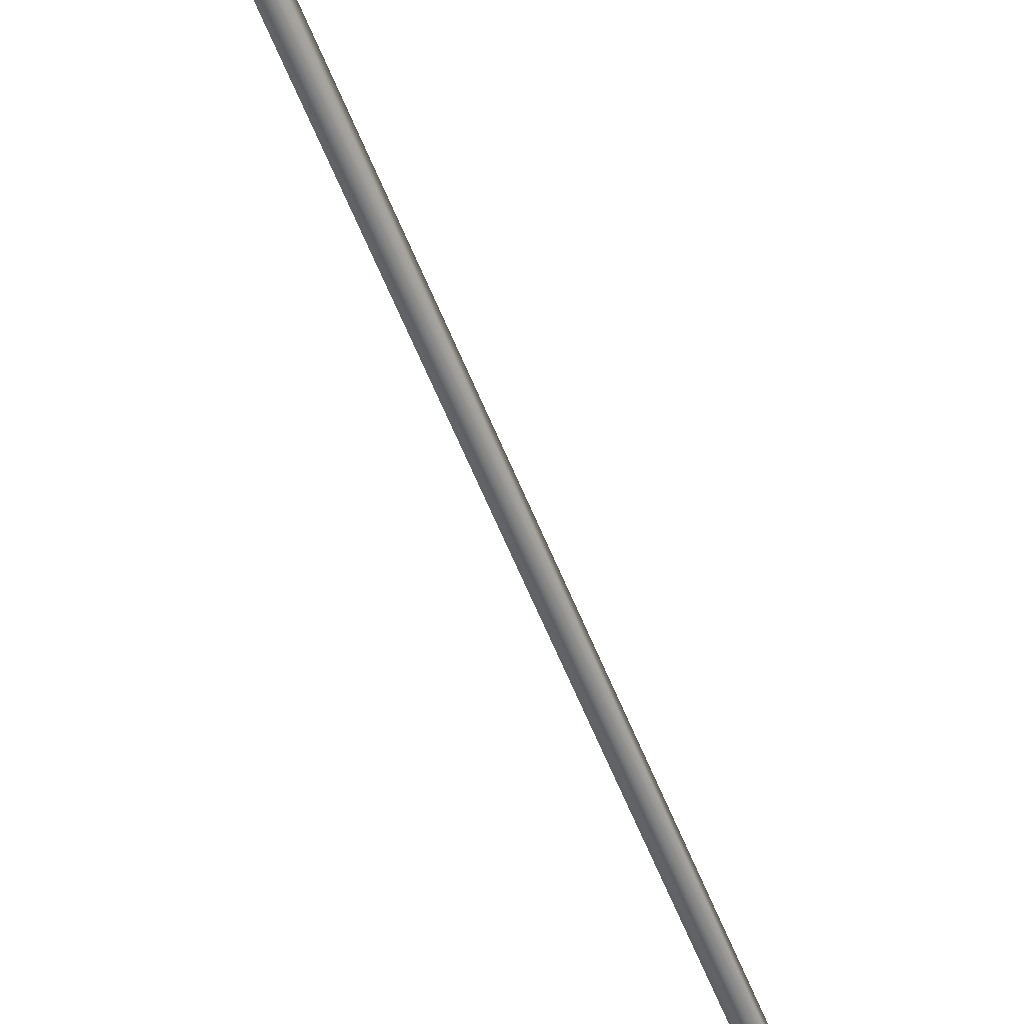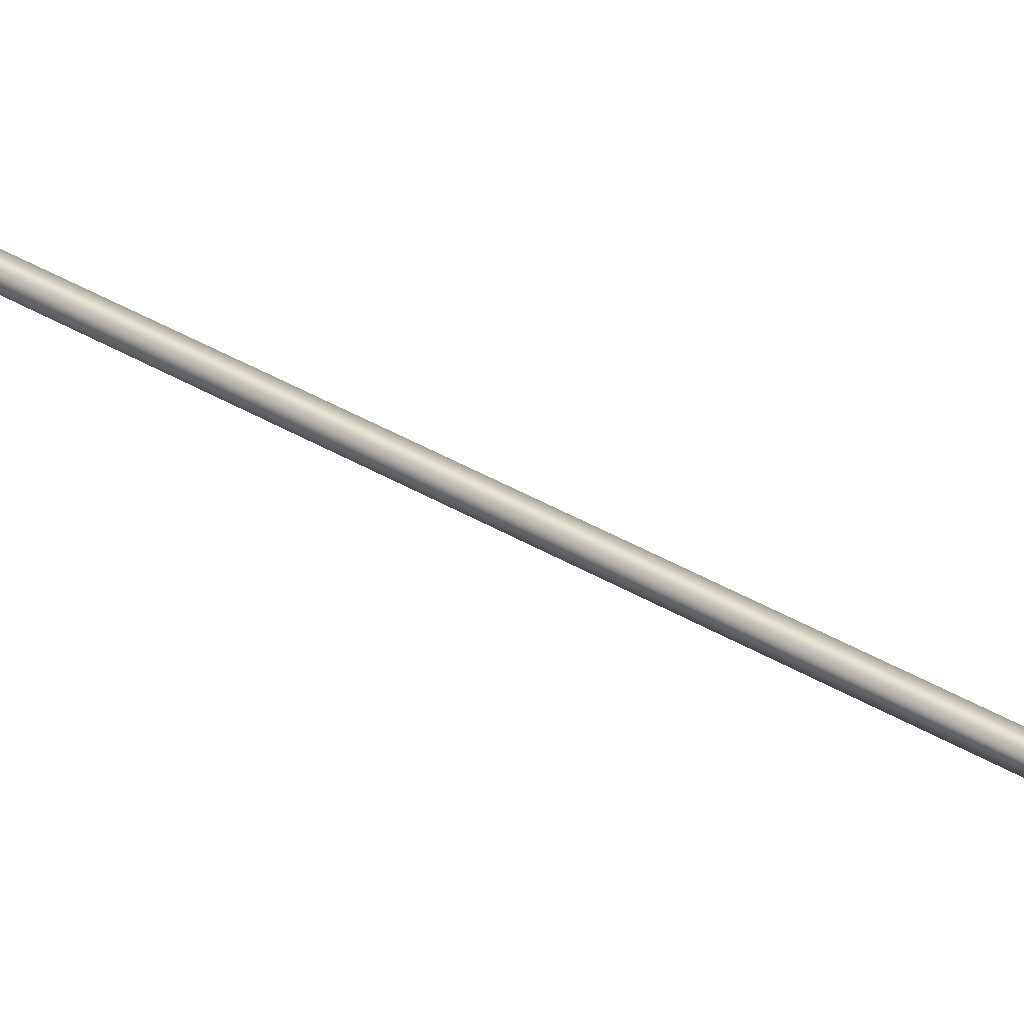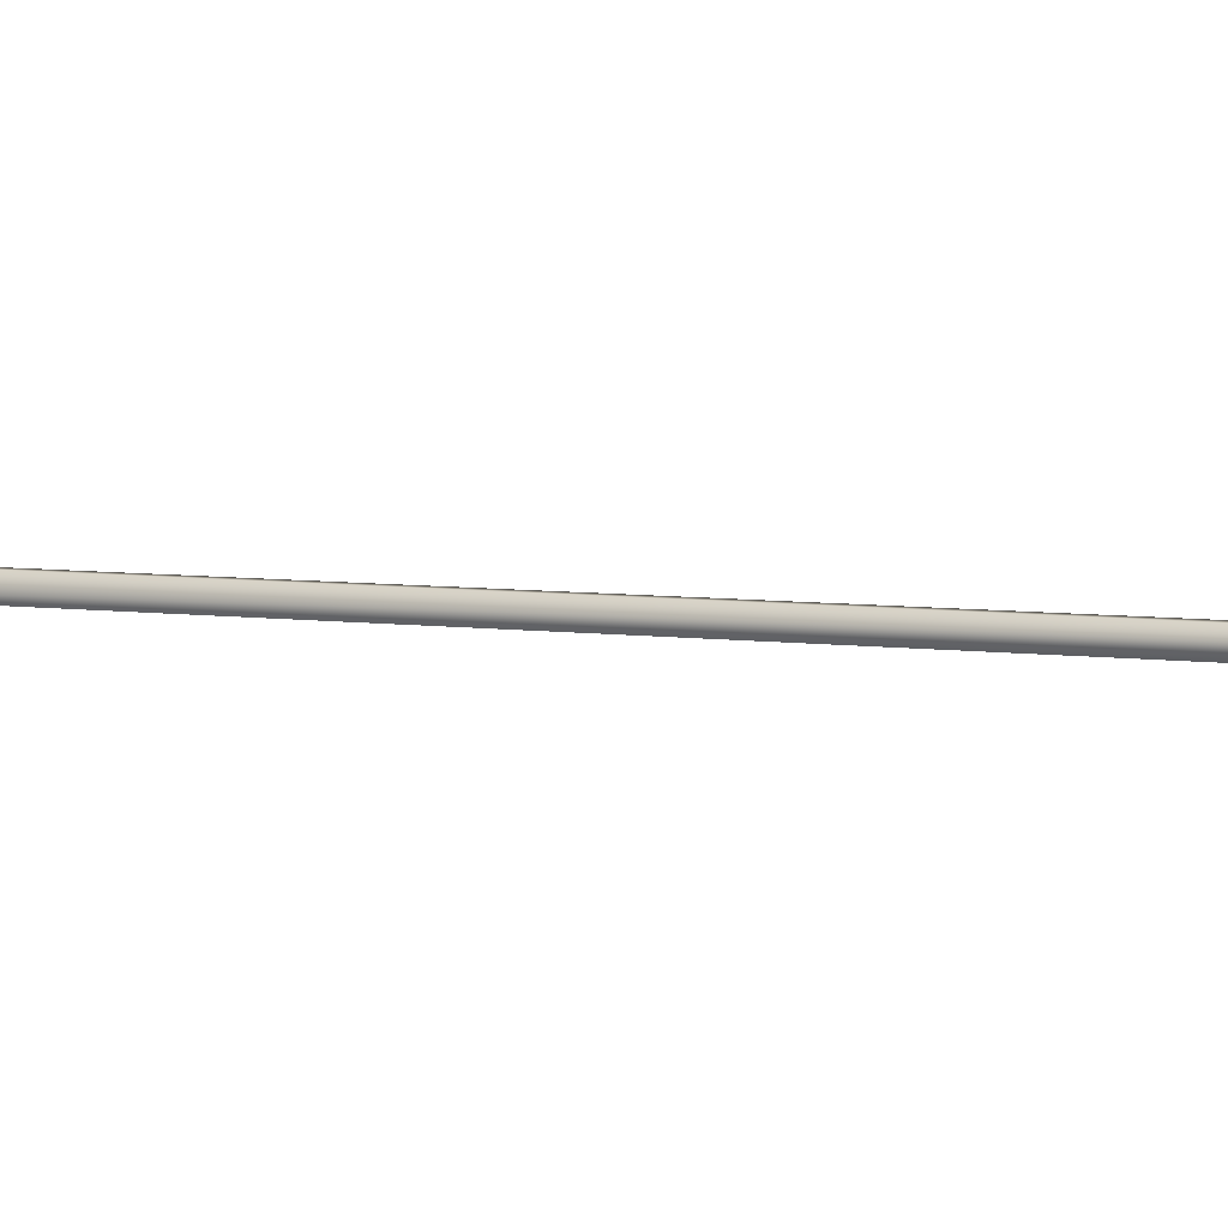
<metadata>
{"format":"obj","ext":"obj","renderer":"f3d","projection":"perspective","resolution":1024,"background":"white","views":[{"elev":-58.0,"azim":-145.6,"up":"+Y"},{"elev":38.0,"azim":140.3,"up":"+Y"},{"elev":4.2,"azim":134.5,"up":"+Y"}]}
</metadata>
<code>
v -67.53 46.73 -99.13
v -67.53 46.77 -99.13
v -68.42 46.73 -103
v -68.42 46.77 -103
v -68.38 46.77 -103
v -68.38 46.73 -103
v -67.49 46.73 -99.14
v -67.49 46.77 -99.14
f 1 2 3
f 3 2 4
f 5 6 4
f 4 6 3
f 7 1 6
f 6 1 3
f 8 5 2
f 2 5 4
f 2 1 8
f 8 1 7
f 8 7 5
f 5 7 6

</code>
